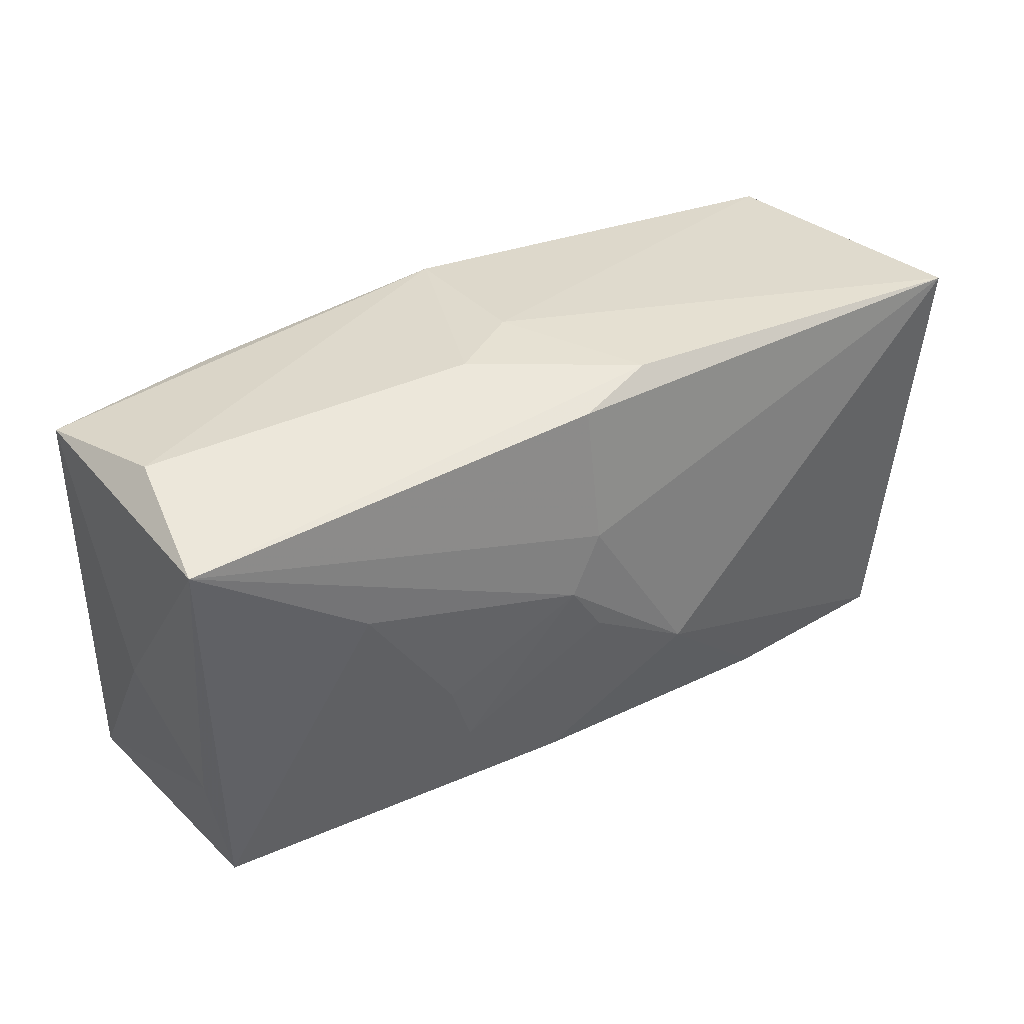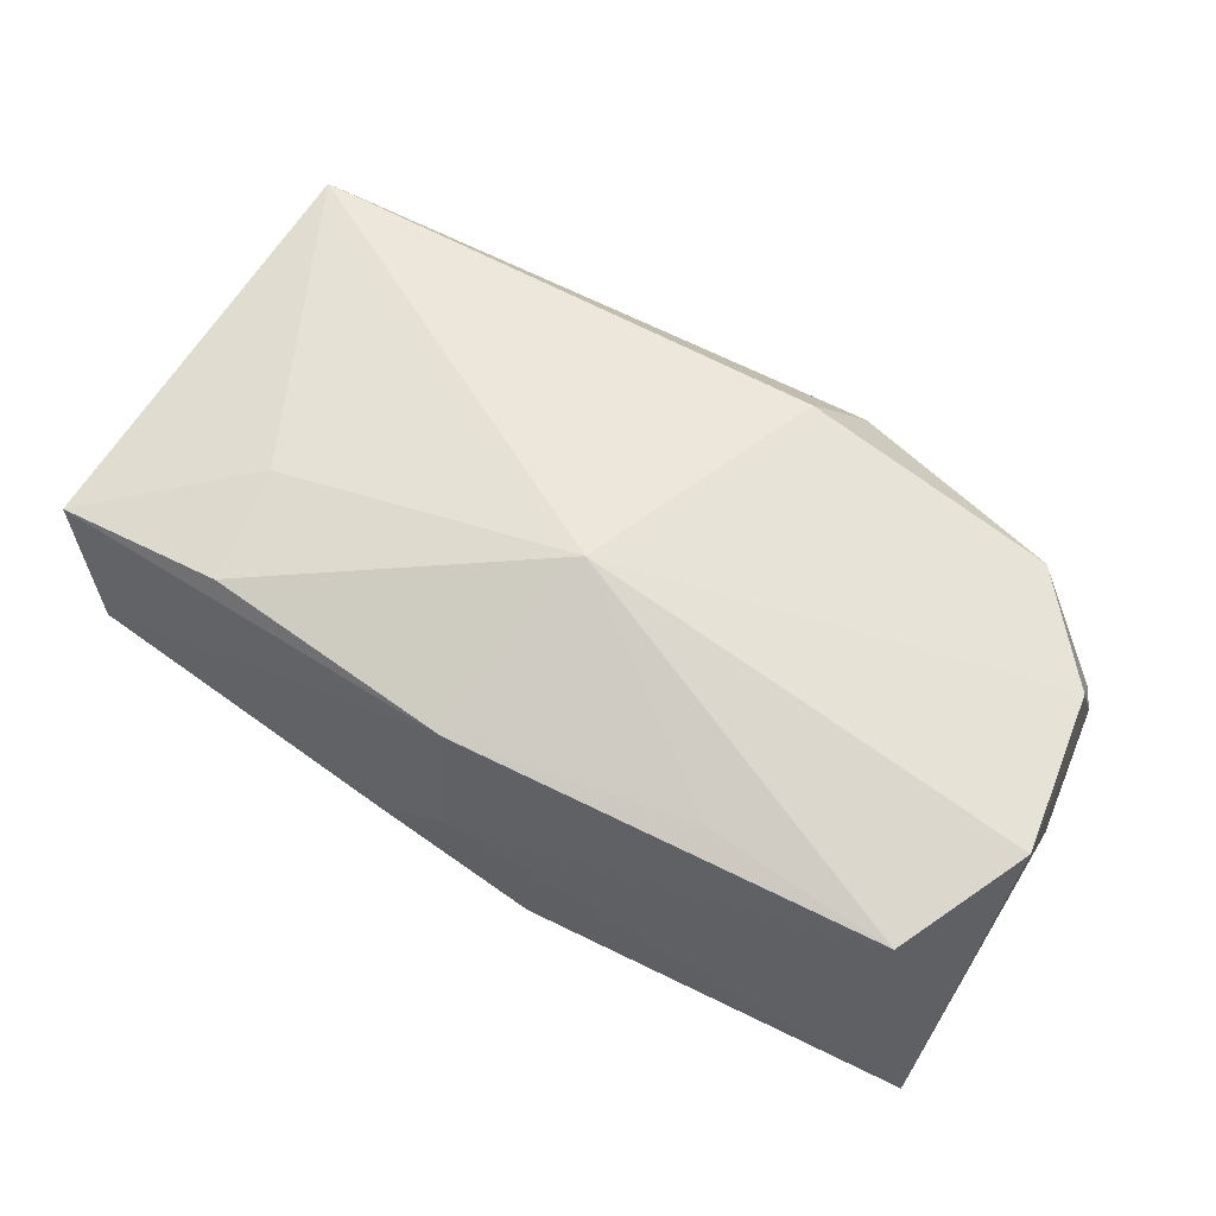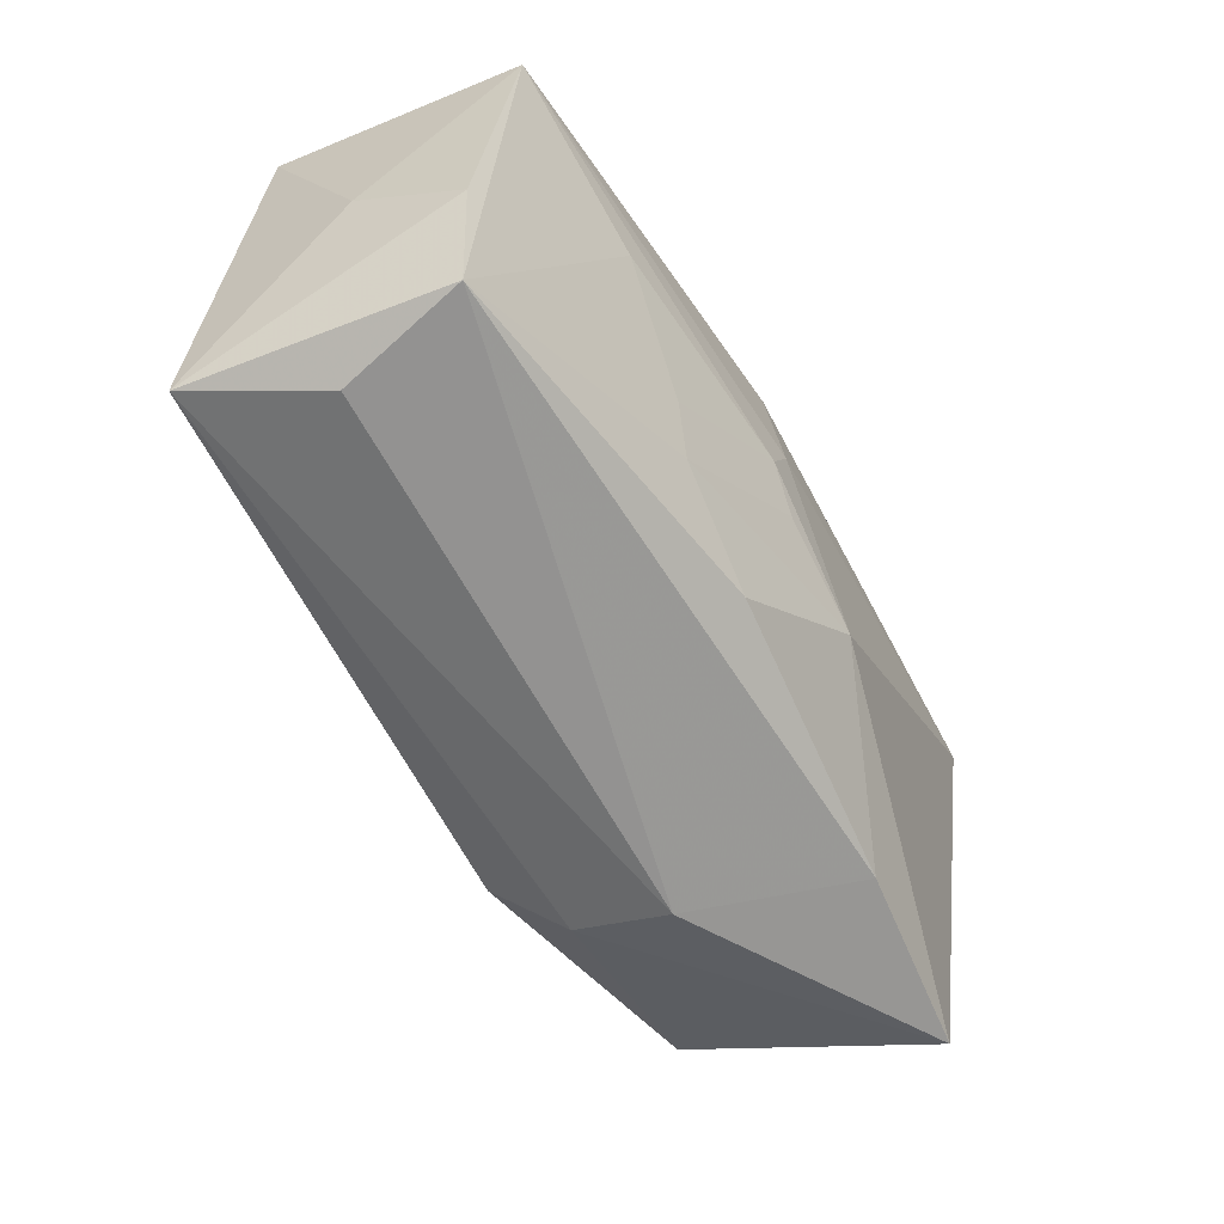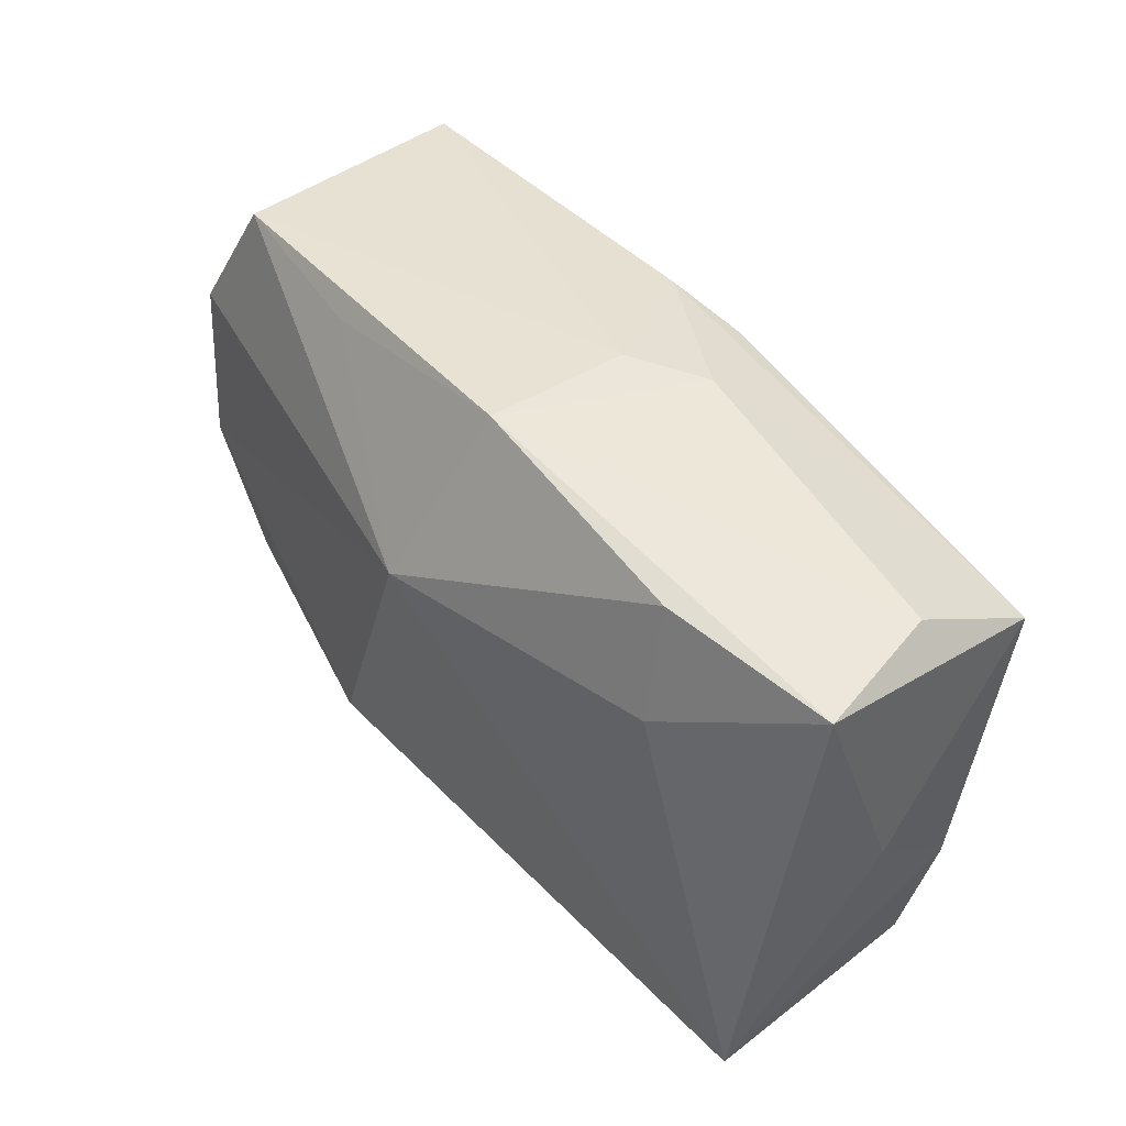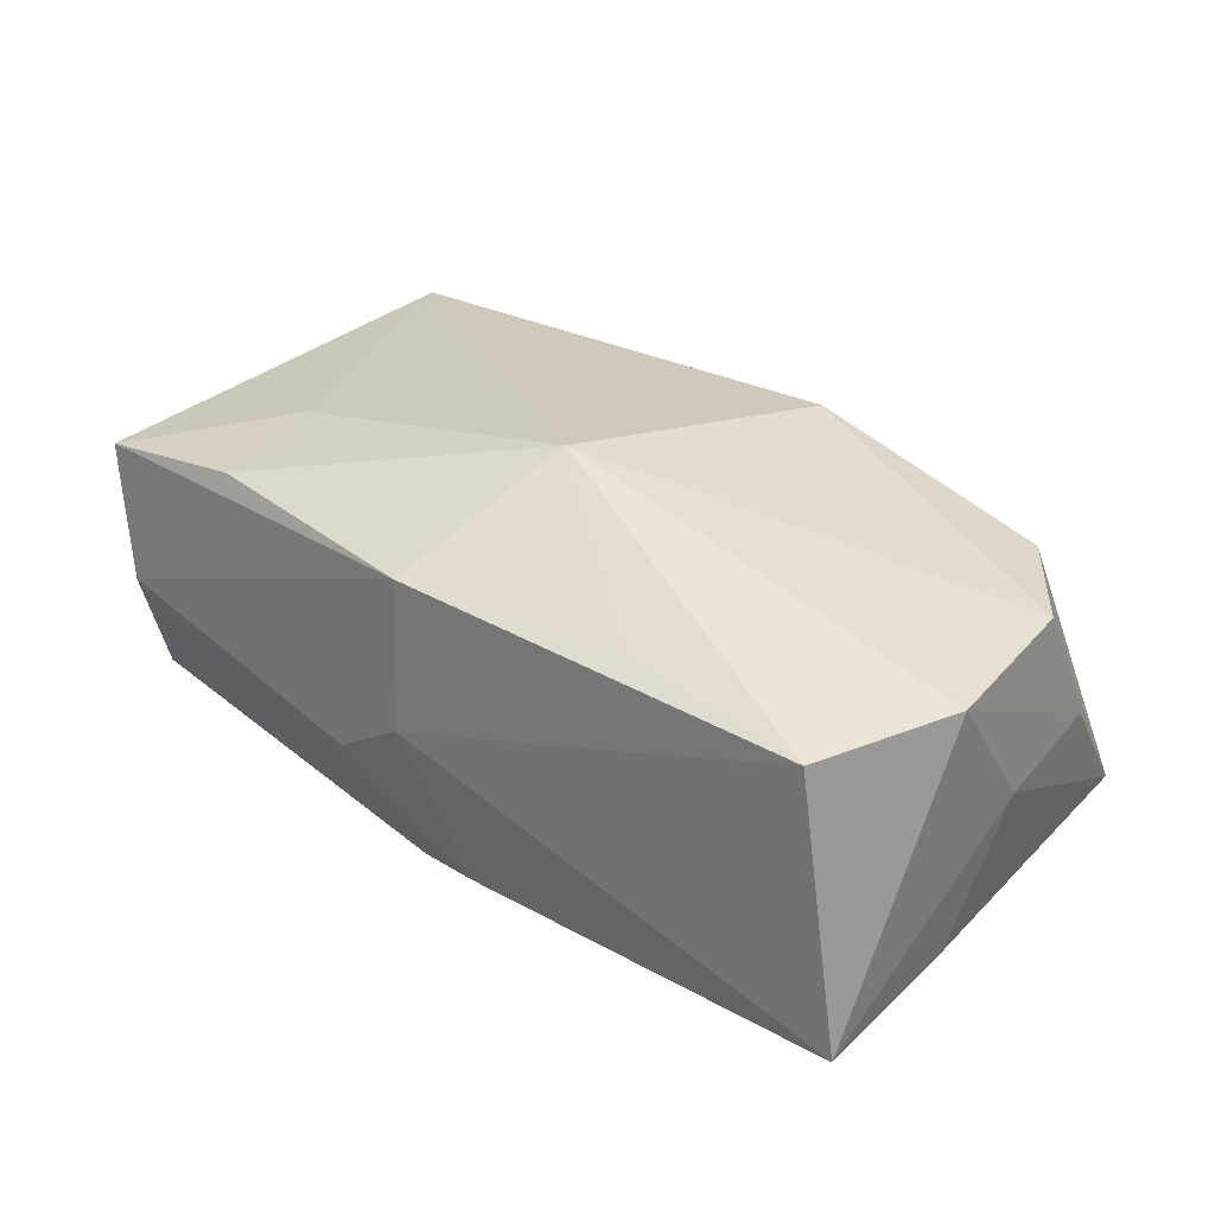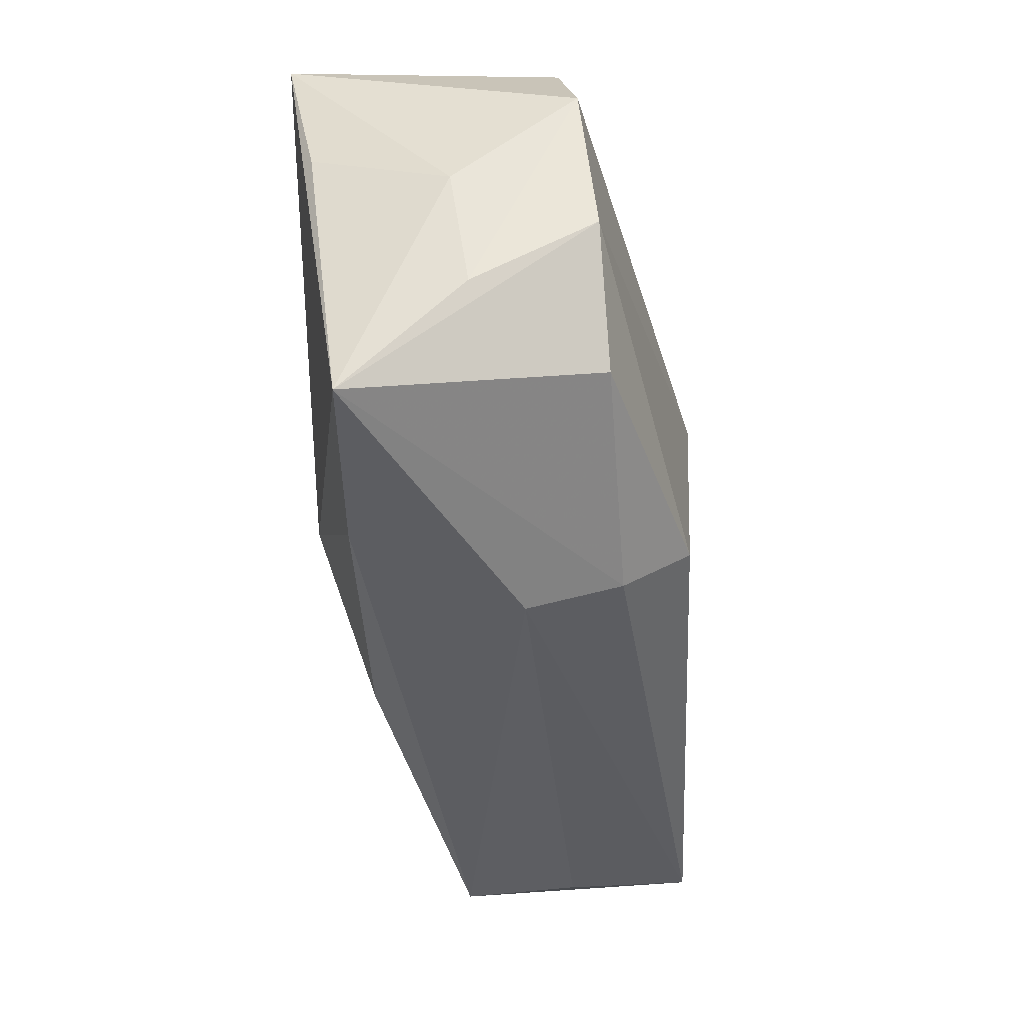
<metadata>
{"format":"obj","ext":"obj","renderer":"f3d","projection":"perspective","resolution":1024,"background":"white","views":[{"elev":31.3,"azim":144.2,"up":"+Y"},{"elev":54.4,"azim":-153.5,"up":"+Z"},{"elev":-63.7,"azim":116.2,"up":"+Y"},{"elev":40.9,"azim":48.9,"up":"+Y"},{"elev":25.3,"azim":-141.8,"up":"+Z"},{"elev":-39.6,"azim":-86.2,"up":"+Y"}]}
</metadata>
<code>
v 0.005115 0.001094 -0.01583
v -0.03765 -0.009019 -0.0004327
v -0.03758 -0.00325 0.009476
v -0.002969 0.01969 -0.01408
v 0.03769 -0.003348 0.001845
v 0.01605 0.01754 -0.009856
v -0.03863 0.01025 0.008142
v 0.0378 0.01258 -0.0109
v 0.03659 -0.01056 -0.007053
v -0.01339 -0.01973 0.01017
v 0.004312 -0.01737 -0.01206
v -0.03272 0.02054 0.006428
v 0.01332 -0.01212 -0.01206
v -0.01053 -0.01463 0.01578
v -0.03107 -0.01292 0.009851
v -0.01745 0.01889 0.008908
v 0.03536 -0.01962 0.01487
v 0.0236 0.01748 0.01172
v 0.002817 0.006302 -0.01614
v -0.03833 0.00189 -0.001963
v -0.03606 -0.01812 -0.01031
v 0.03602 0.01709 -0.001038
v 0.03402 -0.02117 -0.00604
v -0.006508 -0.007485 -0.01614
v 0.03842 0.0161 0.01019
v 0.003555 0.01767 -0.01523
v 0.03119 -0.02208 0.004161
v -0.0198 -0.01856 -0.01125
v -0.01398 -0.02208 0.002327
v 0.02352 0.003851 -0.01281
v 0.02418 0.008054 0.01388
v 0.009518 0.02035 -0.006432
v -0.001854 0.006621 0.0168
v 0.003164 0.02096 -0.002905
v -0.03631 0.006916 -0.01343
v -0.03538 0.01959 -0.01614
v 0.01548 -0.006817 -0.01258
v 0.00215 -0.003015 -0.01564
v 0.002532 0.02101 0.009791
f 21 36 24
f 24 36 19
f 8 25 5
f 8 23 30
f 12 7 33
f 36 7 12
f 24 13 11
f 11 13 23
f 10 21 29
f 20 7 36
f 15 21 10
f 10 14 15
f 24 19 1
f 1 8 30
f 19 8 1
f 9 8 5
f 23 8 9
f 22 8 32
f 25 8 22
f 30 23 37
f 23 13 37
f 37 1 30
f 13 1 37
f 33 31 18
f 18 31 25
f 28 11 23
f 23 29 28
f 28 29 21
f 28 21 24
f 24 11 28
f 36 21 35
f 35 20 36
f 21 20 35
f 7 20 2
f 2 20 21
f 17 14 10
f 33 14 17
f 10 29 17
f 17 9 5
f 23 9 17
f 5 25 17
f 17 31 33
f 25 31 17
f 38 13 24
f 24 1 38
f 38 1 13
f 32 8 6
f 6 4 32
f 8 4 6
f 26 19 36
f 36 4 26
f 26 8 19
f 26 4 8
f 16 12 33
f 39 18 25
f 12 16 39
f 39 22 32
f 25 22 39
f 33 18 39
f 39 16 33
f 21 15 3
f 3 2 21
f 7 2 3
f 3 15 14
f 33 7 3
f 3 14 33
f 27 29 23
f 23 17 27
f 27 17 29
f 34 39 32
f 32 4 34
f 34 4 36
f 36 12 34
f 12 39 34

</code>
